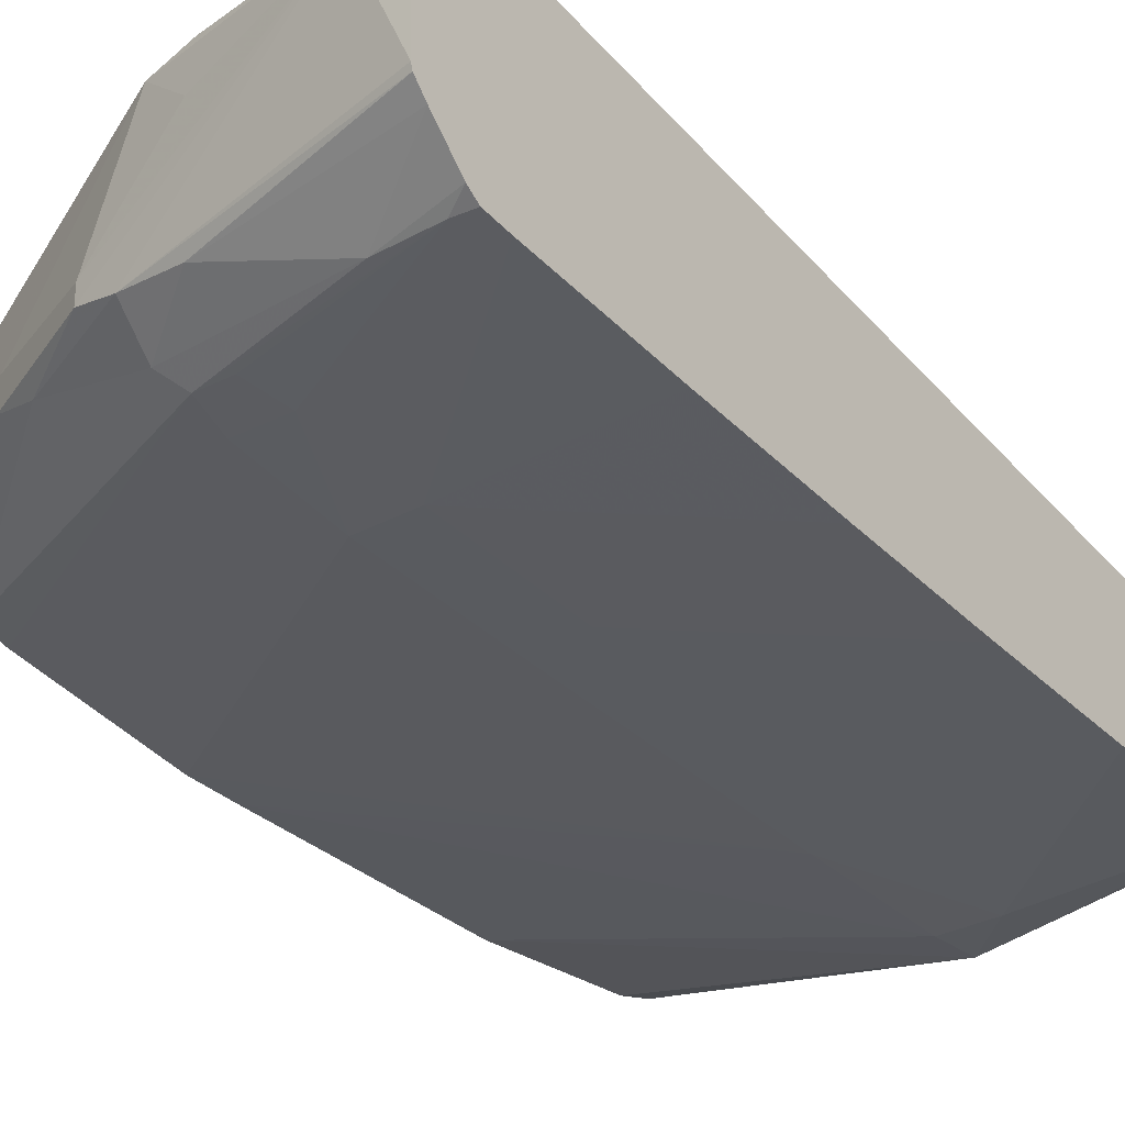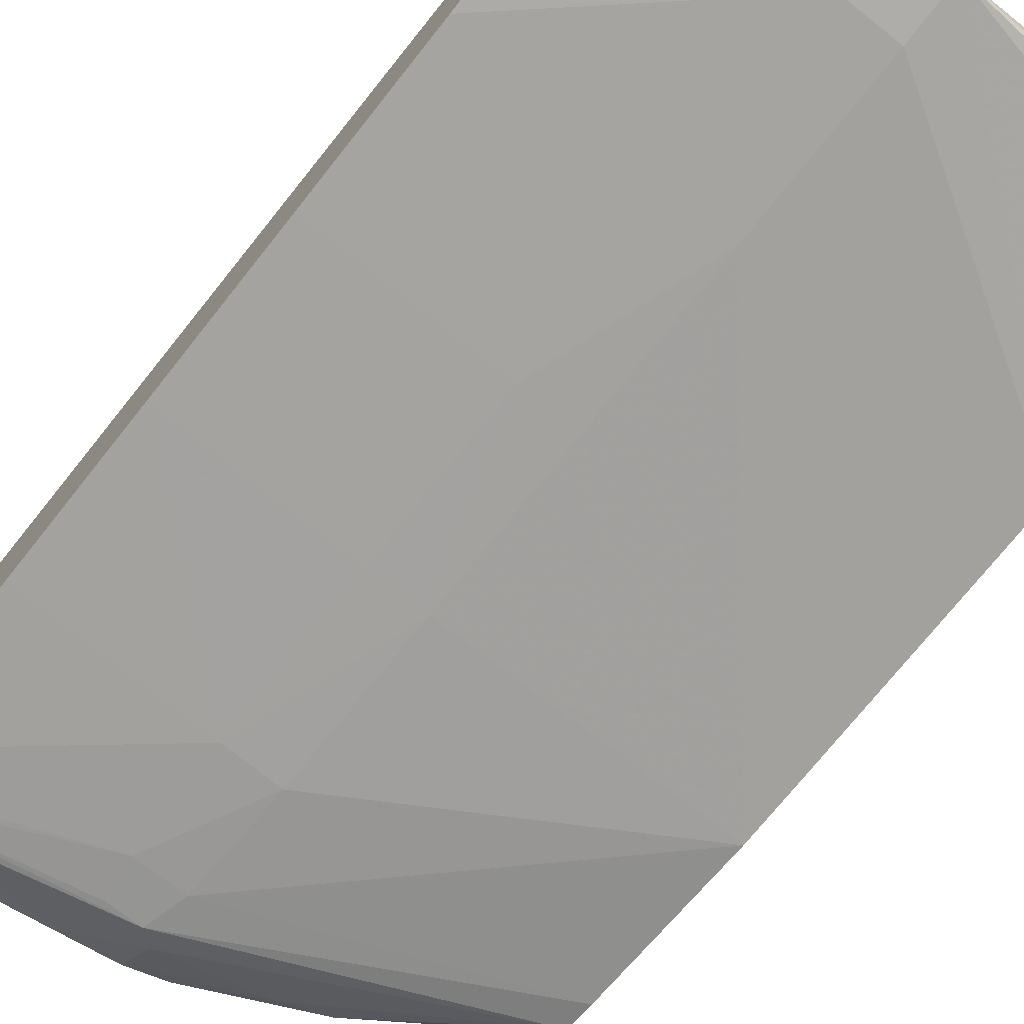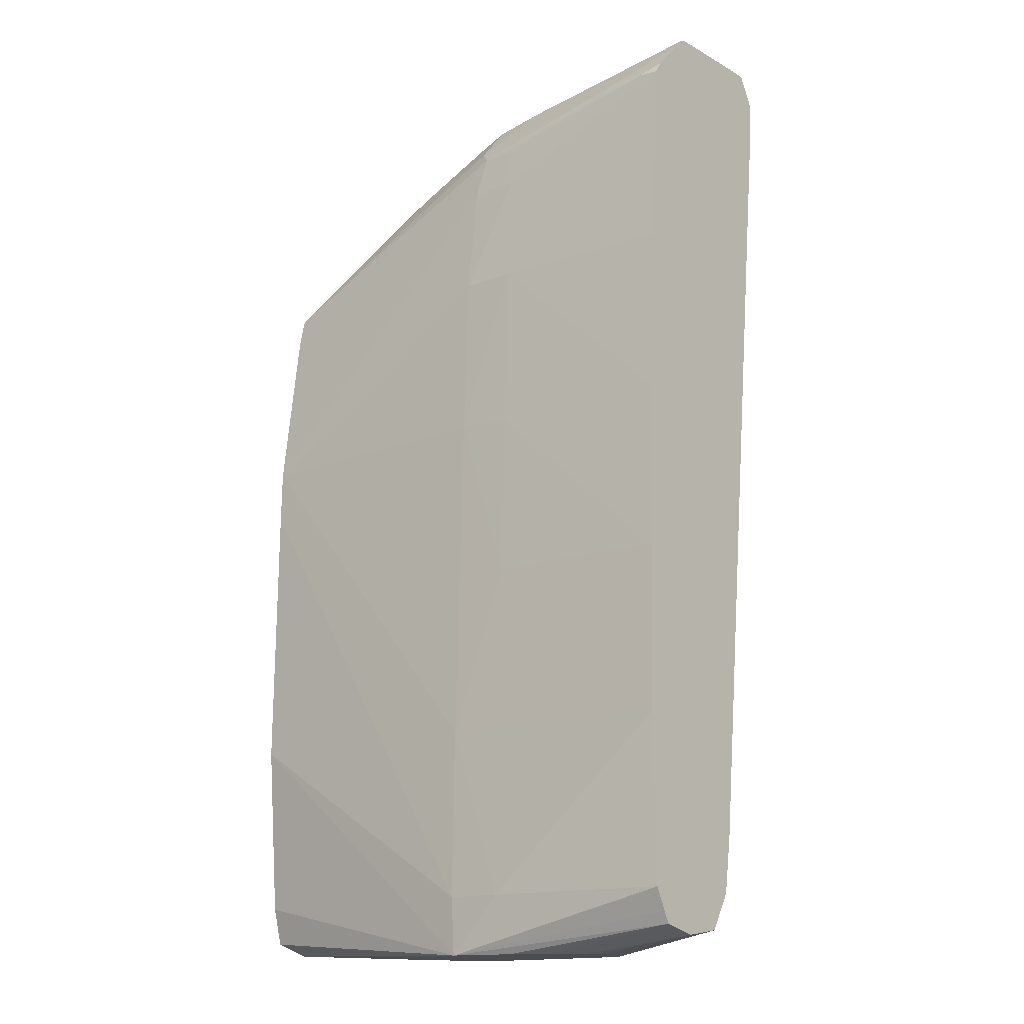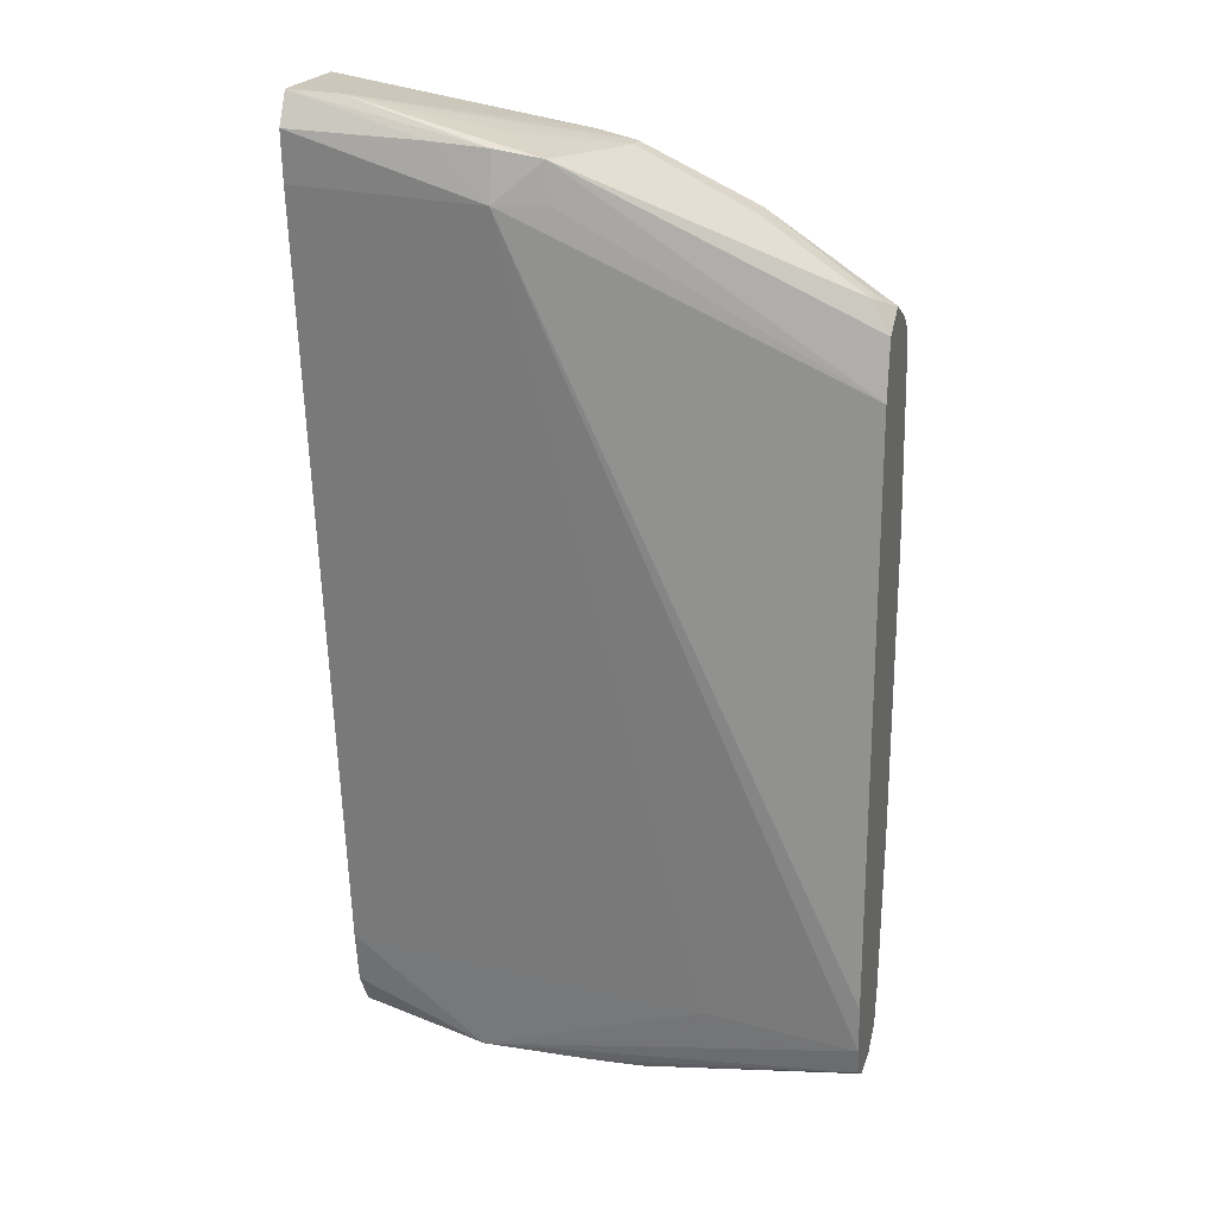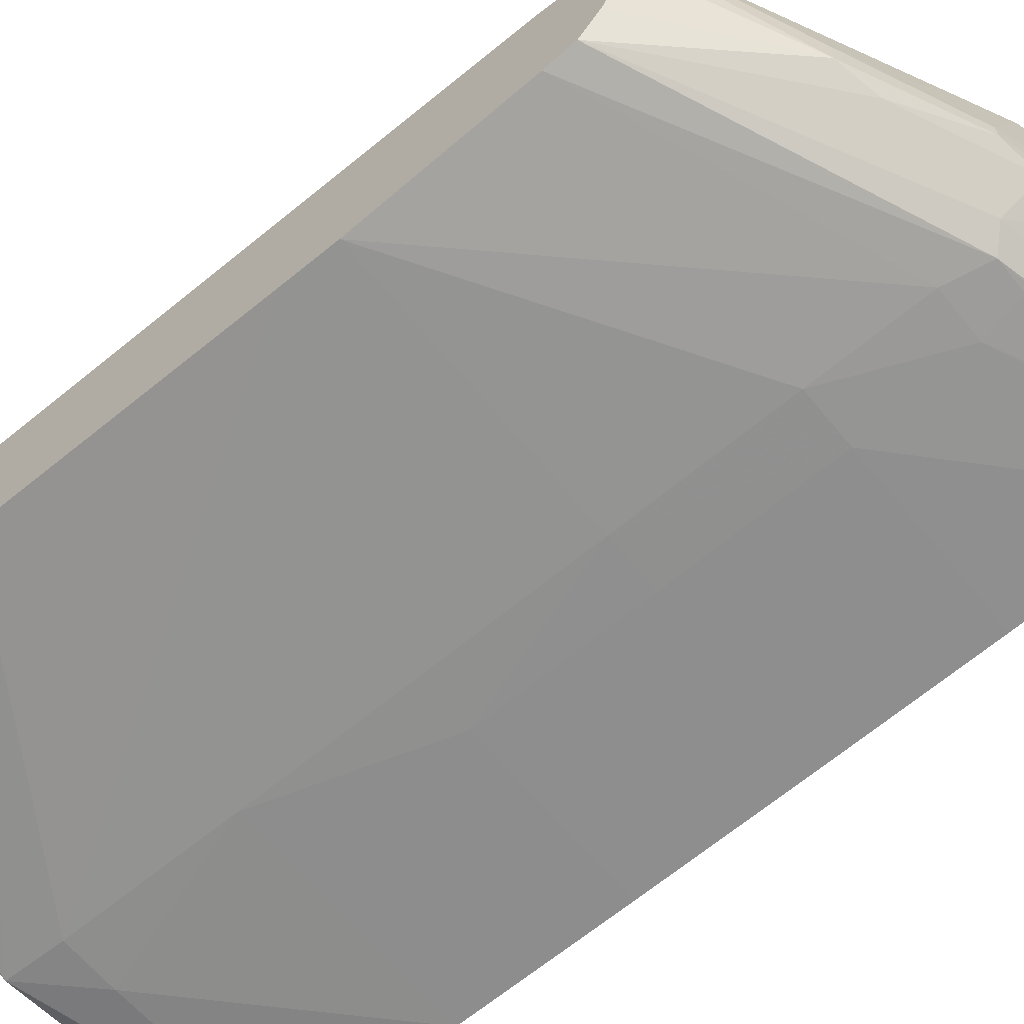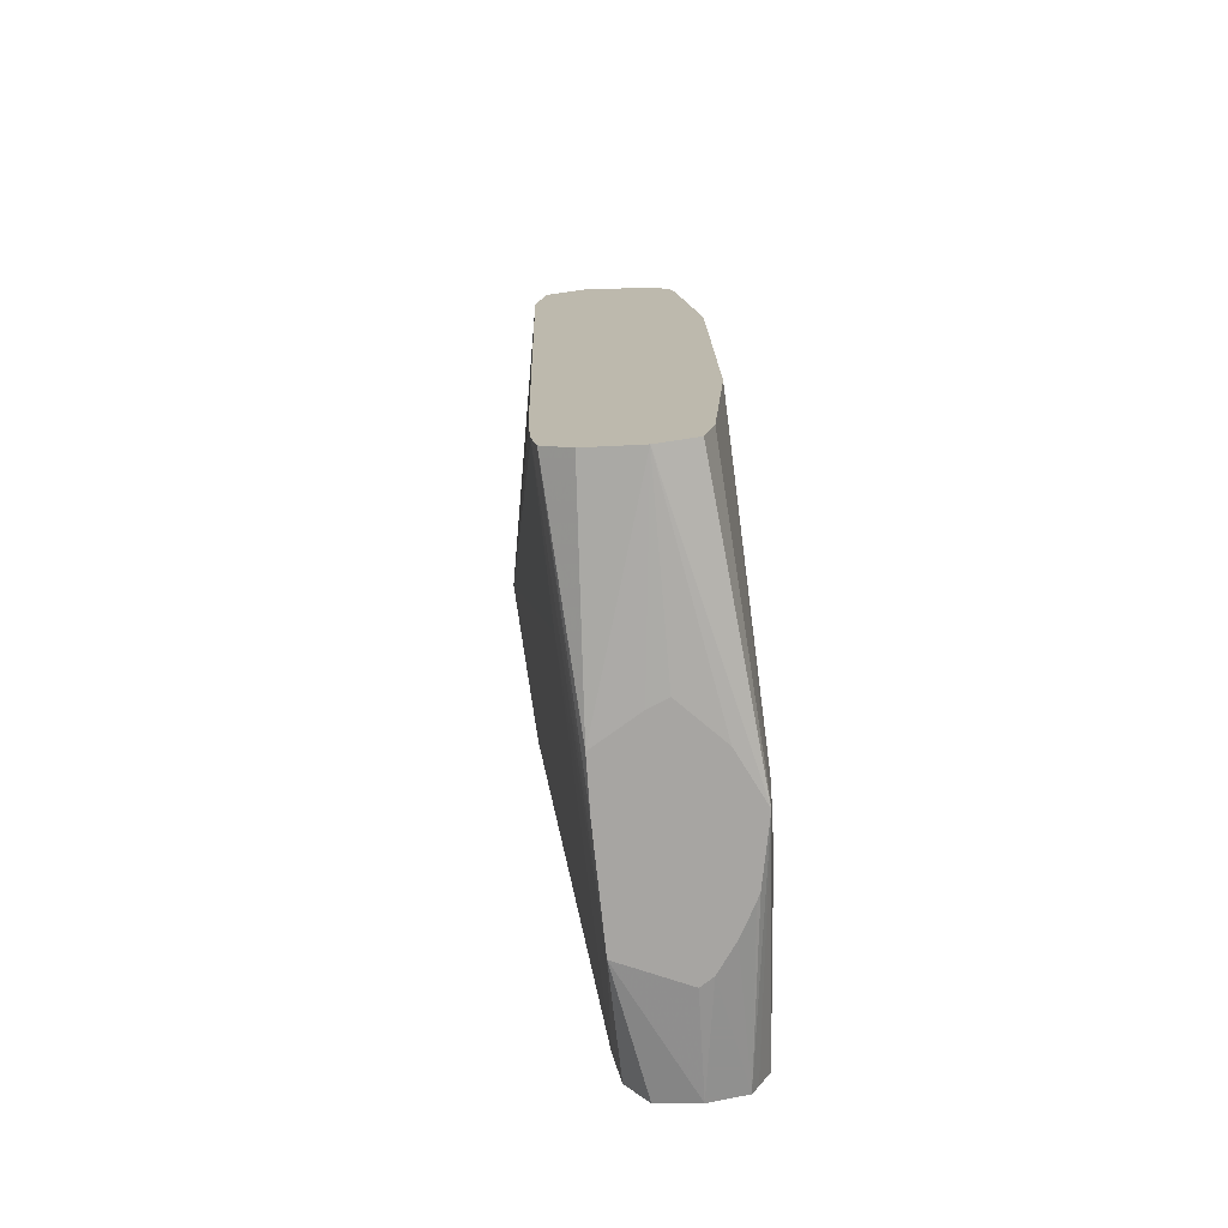
<metadata>
{"format":"obj","ext":"obj","renderer":"f3d","projection":"perspective","resolution":1024,"background":"white","views":[{"elev":-29.8,"azim":-143.8,"up":"+Z"},{"elev":-73.4,"azim":-38.3,"up":"+Z"},{"elev":-15.2,"azim":-140.7,"up":"+Y"},{"elev":22.1,"azim":14.0,"up":"+Y"},{"elev":-65.4,"azim":129.1,"up":"+Z"},{"elev":-73.9,"azim":94.9,"up":"+Y"}]}
</metadata>
<code>
v 0.07075 0.09407 0.03562
v 0.05314 0.09686 0.03257
v 0.05314 0.09607 0.02714
v 0.05314 0.1017 0.03553
v 0.05314 0.1091 0.0367
v 0.05314 0.2132 0.04783
v 0.07788 0.2123 0.0491
v 0.1017 0.1051 0.03824
v 0.1221 0.1026 0.03859
v 0.1221 0.1091 0.03905
v 0.1221 0.09896 0.03787
v 0.08578 0.09407 0.03592
v 0.09271 0.09407 0.0358
v 0.09645 0.09407 0.0297
v 0.1221 0.09518 0.02712
v 0.1221 0.09644 0.03417
v 0.1221 0.1977 0.03966
v 0.1221 0.1901 0.04099
v 0.08457 0.2123 0.04757
v 0.0839 0.2174 0.04712
v 0.1196 0.2018 0.03877
v 0.1053 0.2095 0.033
v 0.09032 0.2166 0.03186
v 0.1053 0.2095 0.02927
v 0.1196 0.2018 0.03665
v 0.1221 0.1999 0.03432
v 0.1221 0.1969 0.02716
v 0.1221 0.1941 0.02326
v 0.1221 0.1243 0.01897
v 0.1221 0.1677 0.01954
v 0.1221 0.1902 0.0224
v 0.08362 0.2105 0.0226
v 0.08493 0.2049 0.02193
v 0.07929 0.2105 0.0226
v 0.07833 0.2049 0.02193
v 0.05577 0.2156 0.02349
v 0.05314 0.2154 0.02352
v 0.05314 0.2117 0.02323
v 0.05314 0.1902 0.02204
v 0.07788 0.1902 0.02076
v 0.05314 0.168 0.02104
v 0.07788 0.168 0.0199
v 0.08525 0.168 0.01966
v 0.07788 0.1459 0.01916
v 0.08525 0.1238 0.01826
v 0.08525 0.1902 0.02054
v 0.1221 0.1607 0.01939
v 0.08525 0.1017 0.01784
v 0.07788 0.1017 0.01809
v 0.05314 0.1238 0.01965
v 0.05314 0.1459 0.02023
v 0.05314 0.09723 0.02226
v 0.05314 0.1017 0.02
v 0.05314 0.09883 0.02143
v 0.08523 0.09407 0.01829
v 0.1221 0.1017 0.02075
v 0.1221 0.09675 0.02203
v 0.09202 0.09407 0.02167
v 0.09753 0.09407 0.02714
v 0.06808 0.09407 0.02504
v 0.0768 0.09407 0.0199
v 0.07576 0.09407 0.02035
v 0.07174 0.09407 0.02249
v 0.05314 0.2237 0.04598
v 0.05314 0.2197 0.04824
v 0.07051 0.219 0.04805
v 0.07788 0.2185 0.04796
v 0.05966 0.2234 0.0456
v 0.05966 0.2234 0.0455
v 0.07788 0.2192 0.04188
v 0.09032 0.2166 0.02952
v 0.08525 0.2174 0.02828
v 0.05314 0.2233 0.03096
v 0.05314 0.2231 0.03023
v 0.07788 0.2181 0.02759
v 0.08575 0.2127 0.02448
v 0.1 0.2107 0.02803
v 0.06314 0.2153 0.02349
v 0.05314 0.2214 0.0285
v 0.05314 0.2171 0.02456
v 0.05314 0.2237 0.04464
v 0.06693 0.09407 0.02678
f 2 3 1
f 2 4 3
f 2 1 4
f 5 4 1
f 5 6 4
f 5 7 6
f 5 8 7
f 5 1 8
f 9 8 1
f 9 7 8
f 9 10 7
f 9 11 10
f 9 1 11
f 12 11 1
f 12 13 11
f 12 1 13
f 13 1 14
f 13 14 15
f 16 13 15
f 16 11 13
f 16 15 11
f 11 15 10
f 10 15 17
f 18 10 17
f 18 7 10
f 19 7 18
f 19 20 7
f 19 18 20
f 18 17 20
f 21 20 17
f 22 20 21
f 22 23 20
f 22 24 23
f 22 25 24
f 22 21 25
f 25 21 26
f 25 26 24
f 27 24 26
f 27 28 24
f 27 26 28
f 26 17 28
f 21 17 26
f 28 17 29
f 30 28 29
f 31 28 30
f 31 32 28
f 33 32 31
f 33 34 32
f 35 34 33
f 35 36 34
f 35 37 36
f 38 37 35
f 38 39 37
f 40 39 38
f 40 41 39
f 40 42 41
f 43 42 40
f 43 44 42
f 43 45 44
f 43 30 45
f 43 46 30
f 43 40 46
f 40 35 46
f 40 38 35
f 35 33 46
f 33 30 46
f 33 31 30
f 45 30 47
f 45 47 48
f 45 48 49
f 45 49 50
f 45 50 44
f 51 44 50
f 42 44 51
f 42 51 41
f 51 50 41
f 41 50 37
f 39 41 37
f 50 52 37
f 53 52 50
f 54 52 53
f 54 55 52
f 54 53 55
f 49 55 53
f 48 55 49
f 48 29 55
f 48 47 29
f 47 30 29
f 56 55 29
f 56 57 55
f 56 29 57
f 57 29 15
f 57 15 55
f 58 55 15
f 58 59 55
f 58 15 59
f 59 15 14
f 59 14 55
f 14 1 55
f 55 1 60
f 61 55 60
f 61 52 55
f 62 52 61
f 62 63 52
f 62 61 63
f 63 61 60
f 63 60 52
f 3 52 60
f 3 4 52
f 4 64 52
f 6 64 4
f 65 64 6
f 65 66 64
f 65 7 66
f 65 6 7
f 67 66 7
f 67 64 66
f 68 64 67
f 68 69 64
f 68 23 69
f 68 70 23
f 68 20 70
f 68 67 20
f 67 7 20
f 23 70 20
f 69 23 71
f 72 69 71
f 72 73 69
f 72 74 73
f 72 75 74
f 72 76 75
f 72 77 76
f 72 71 77
f 24 77 71
f 24 28 77
f 77 28 76
f 76 28 32
f 78 76 32
f 75 76 78
f 79 75 78
f 79 74 75
f 79 80 74
f 79 78 80
f 80 78 36
f 80 36 37
f 80 37 74
f 74 37 81
f 73 74 81
f 69 73 81
f 69 81 64
f 81 37 64
f 37 52 64
f 36 78 32
f 34 36 32
f 23 24 71
f 82 3 60
f 82 1 3
f 82 60 1
f 17 15 29
f 49 53 50

</code>
